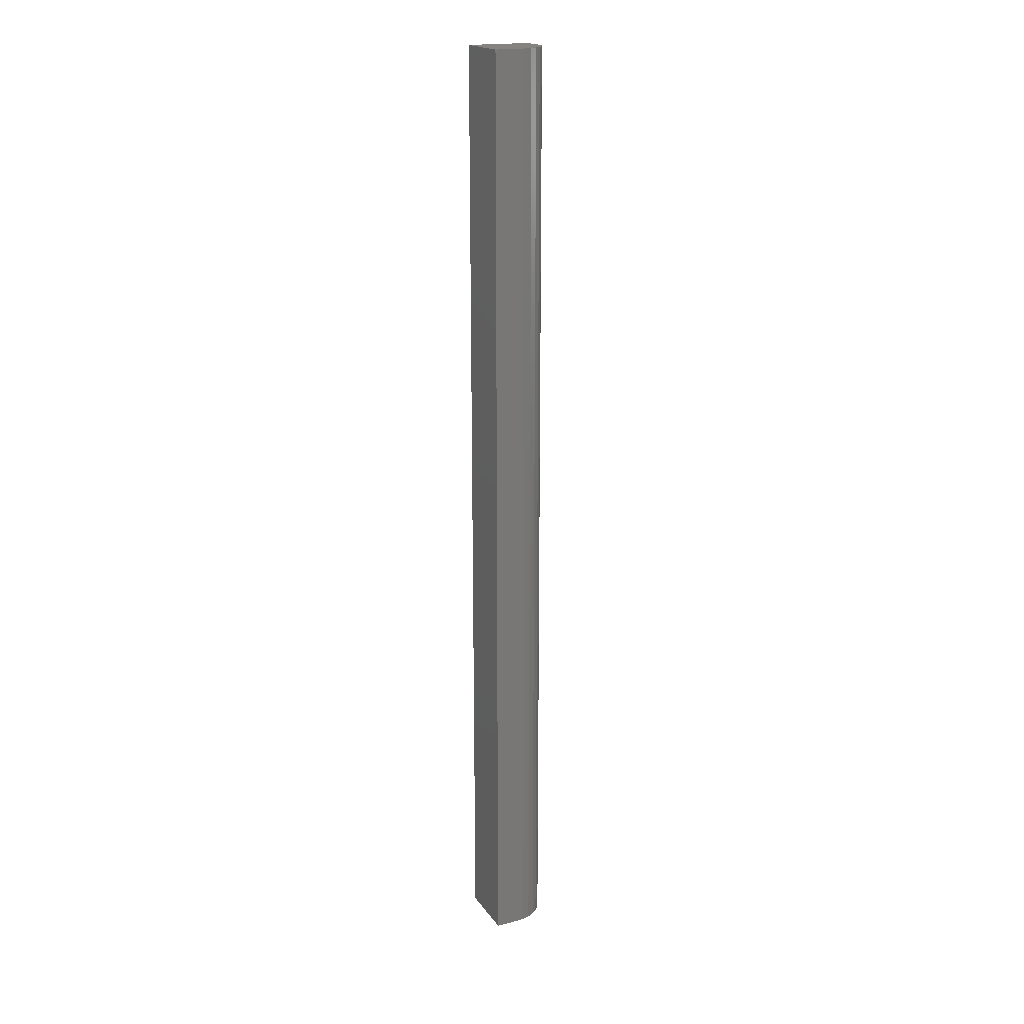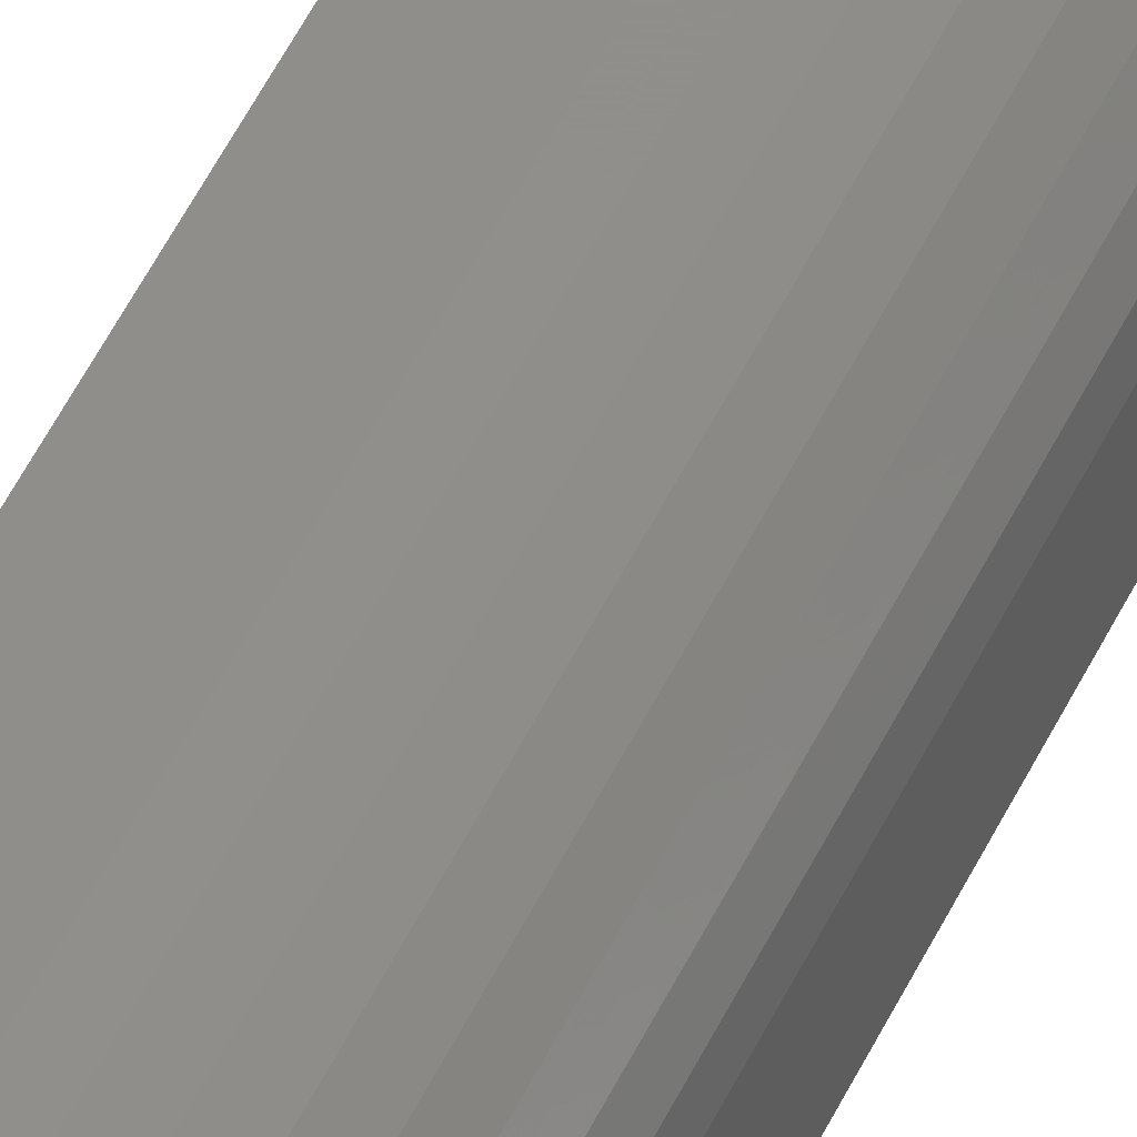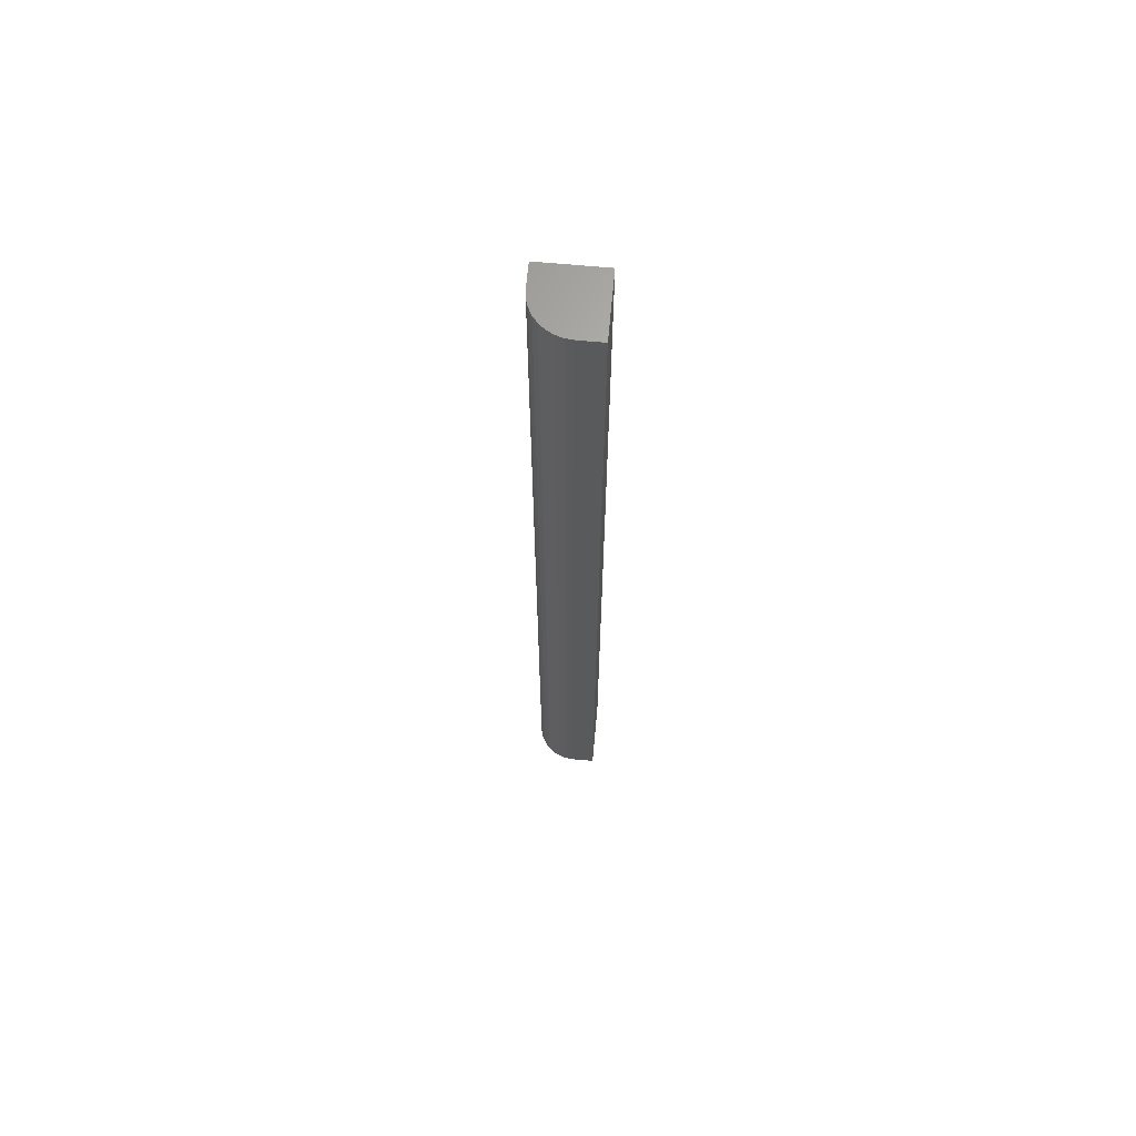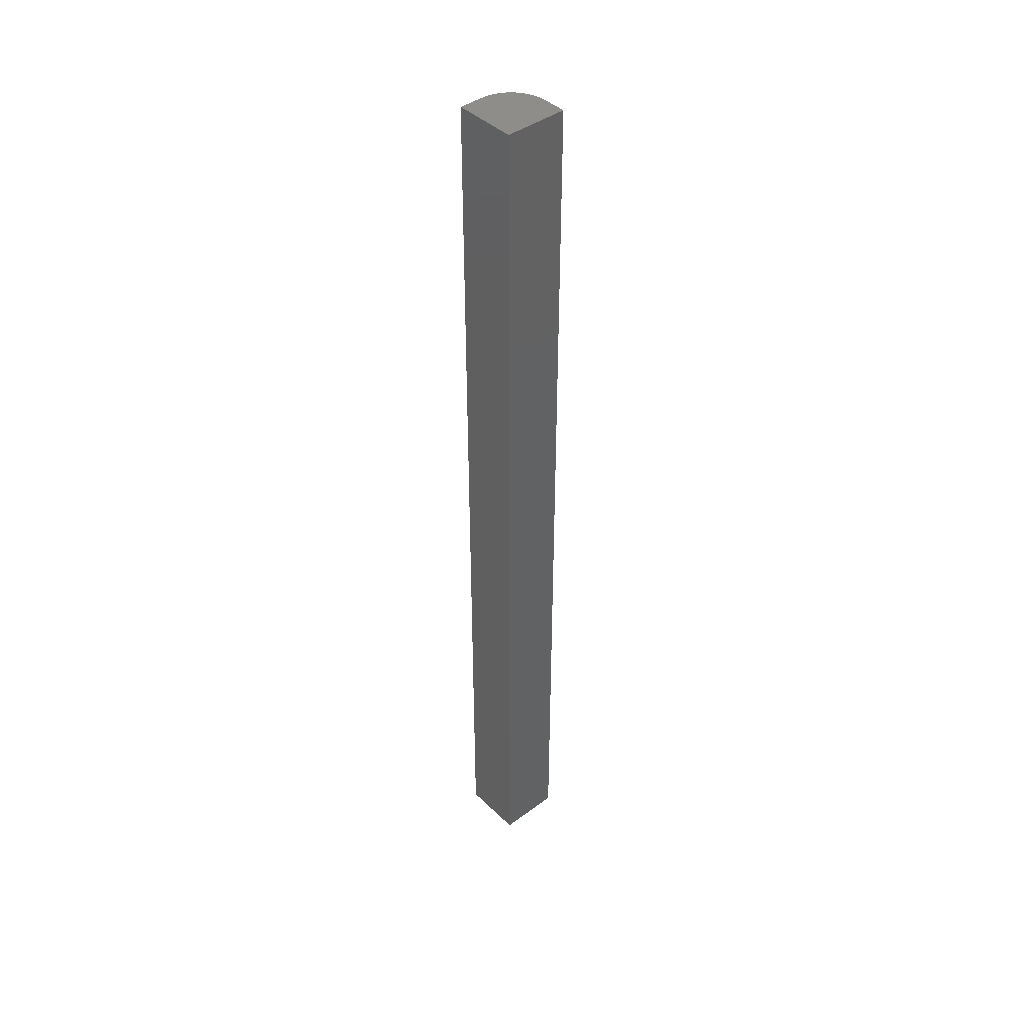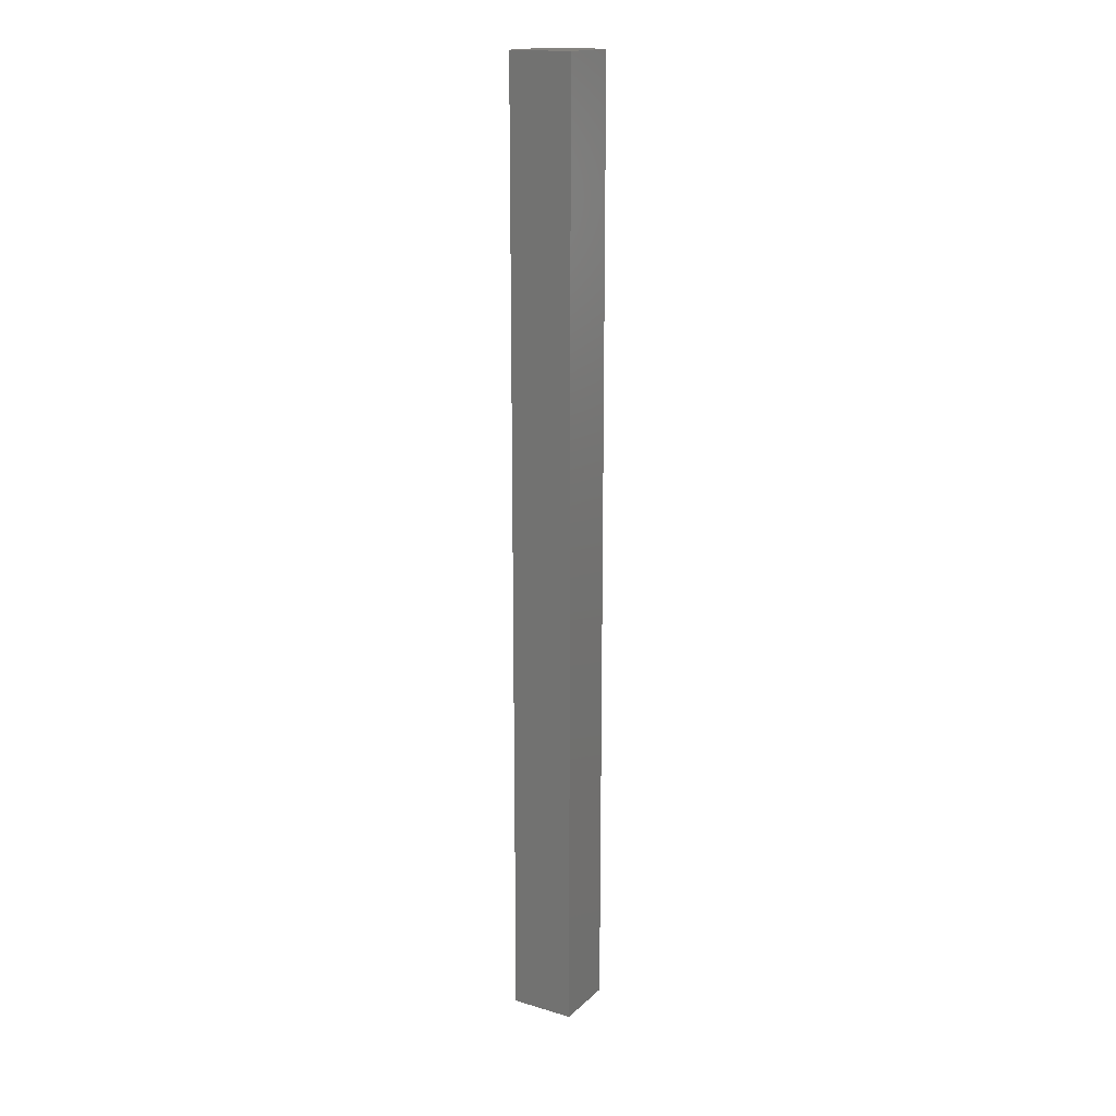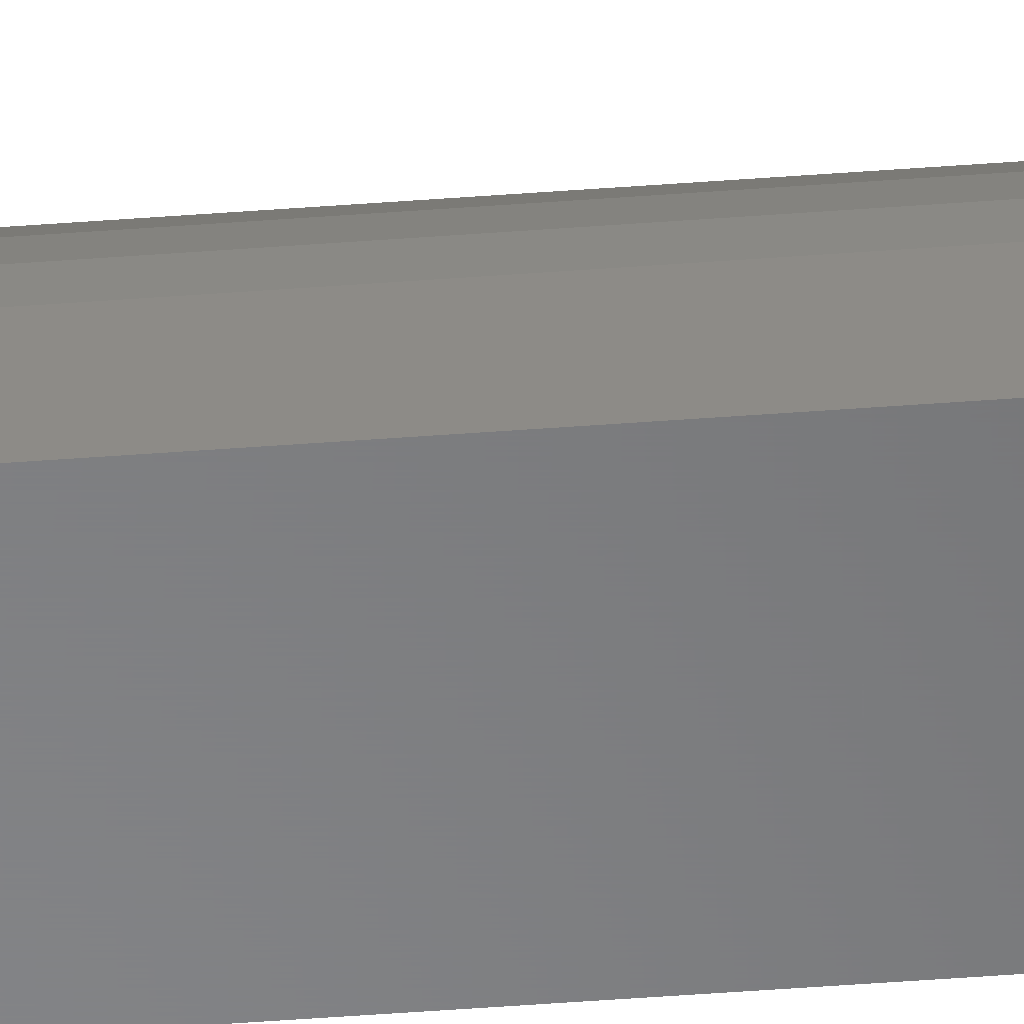
<metadata>
{"format":"stl","ext":"stl","renderer":"f3d","projection":"perspective","resolution":1024,"background":"white","views":[{"elev":19.1,"azim":155.3,"up":"+Z"},{"elev":43.8,"azim":-157.6,"up":"+Y"},{"elev":66.0,"azim":-84.7,"up":"+Z"},{"elev":42.4,"azim":48.7,"up":"+Z"},{"elev":17.1,"azim":30.5,"up":"+Z"},{"elev":-54.1,"azim":-85.5,"up":"+Y"}]}
</metadata>
<code>
# stl→obj: 24 verts, 44 faces
v 0.05066 0.05066 0.75
v 0.01316 0.05066 0.75
v 0.0009647 0.04946 0.75
v -0.01076 0.0459 0.75
v -0.02157 0.04012 0.75
v -0.03104 0.03235 0.75
v -0.03881 0.02288 0.75
v -0.04458 0.01208 0.75
v -0.04814 0.000351 0.75
v -0.04934 -0.01184 0.75
v -0.04934 -0.04934 0.75
v 0.05066 -0.04934 0.75
v 0.05066 0.05066 -0.75
v 0.05066 -0.04934 -0.75
v -0.04934 -0.04934 -0.75
v -0.04934 -0.01184 -0.75
v -0.04814 0.000351 -0.75
v -0.04458 0.01208 -0.75
v -0.03881 0.02288 -0.75
v -0.03104 0.03235 -0.75
v -0.02157 0.04012 -0.75
v -0.01076 0.0459 -0.75
v 0.0009647 0.04946 -0.75
v 0.01316 0.05066 -0.75
f 1 2 3
f 1 3 4
f 1 4 5
f 1 5 6
f 1 6 7
f 1 7 8
f 1 8 9
f 1 9 10
f 1 10 11
f 1 11 12
f 13 14 15
f 13 15 16
f 13 16 17
f 13 17 18
f 13 18 19
f 13 19 20
f 13 20 21
f 13 21 22
f 13 22 23
f 13 23 24
f 16 15 10
f 10 15 11
f 13 24 1
f 1 24 2
f 16 10 17
f 17 10 9
f 17 9 18
f 18 9 8
f 18 8 19
f 19 8 7
f 19 7 20
f 20 7 6
f 20 6 21
f 21 6 5
f 21 5 22
f 22 5 4
f 22 4 23
f 23 4 3
f 23 3 24
f 24 3 2
f 14 13 12
f 12 13 1
f 15 14 11
f 11 14 12

</code>
